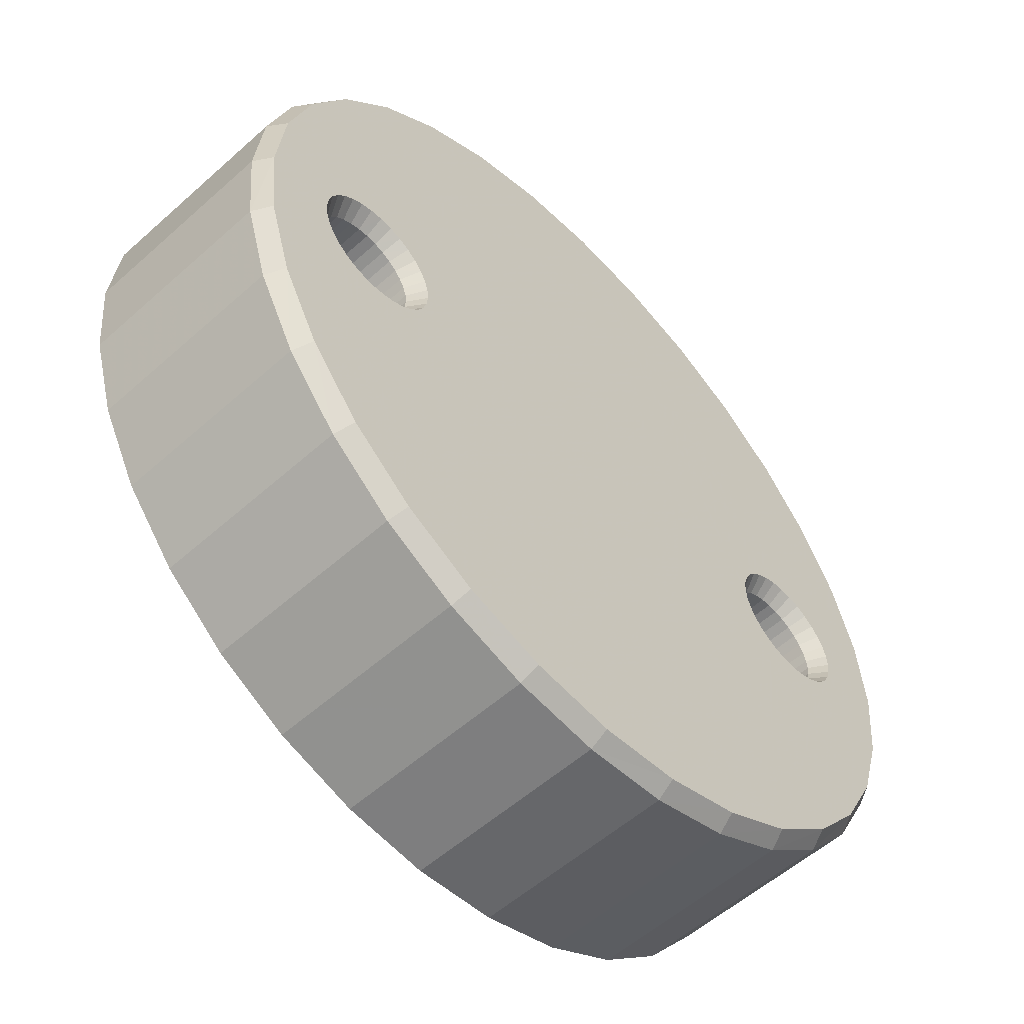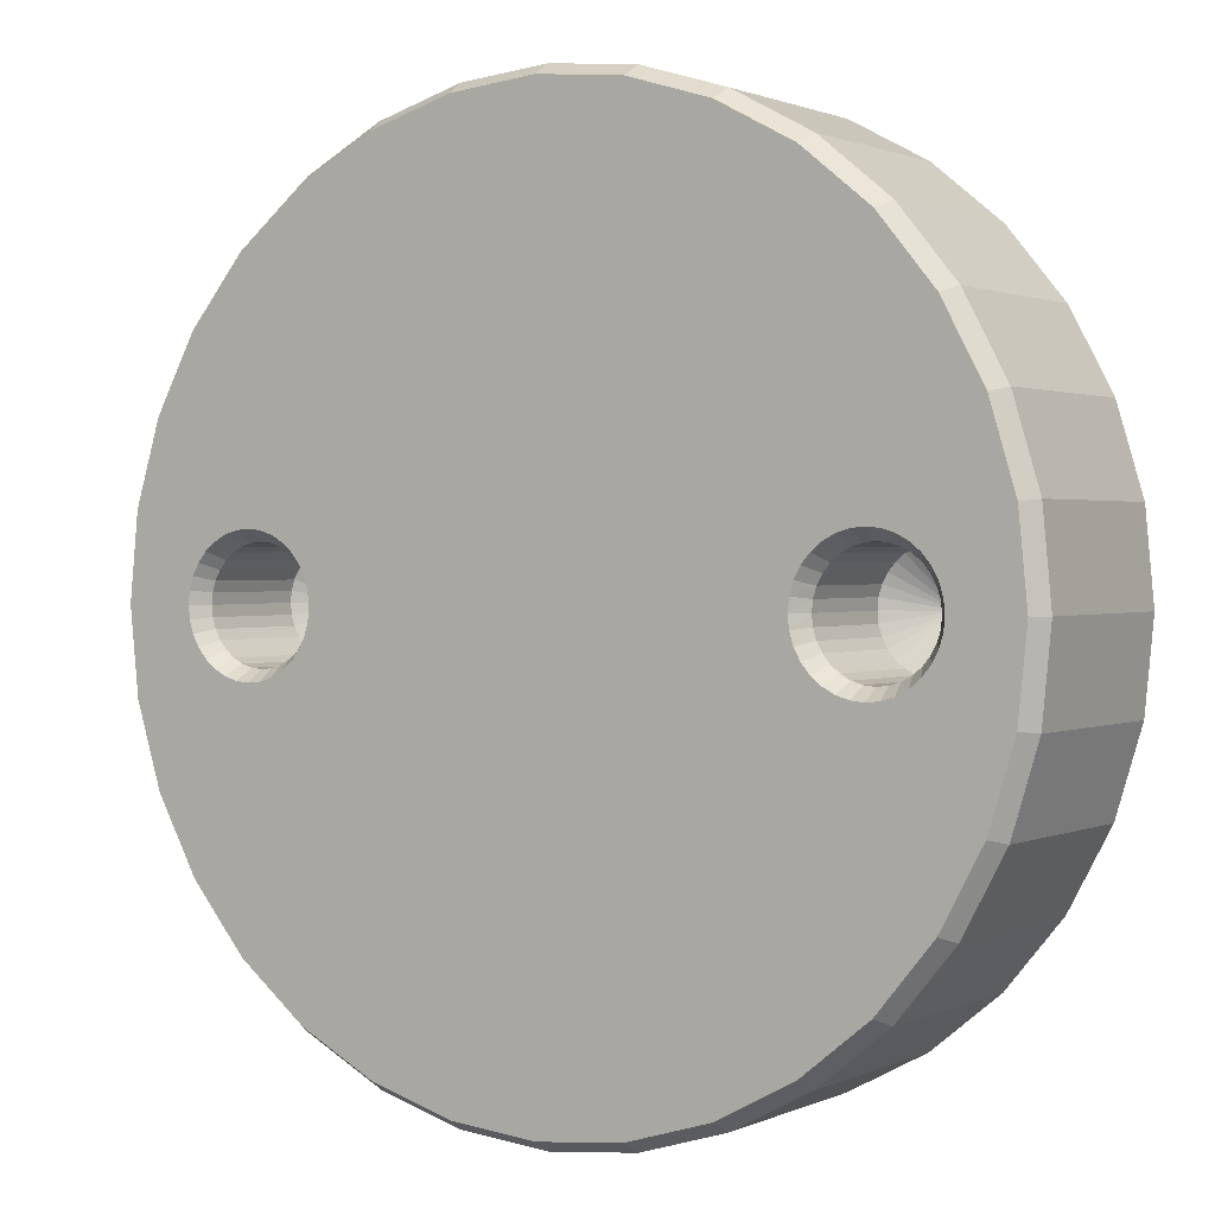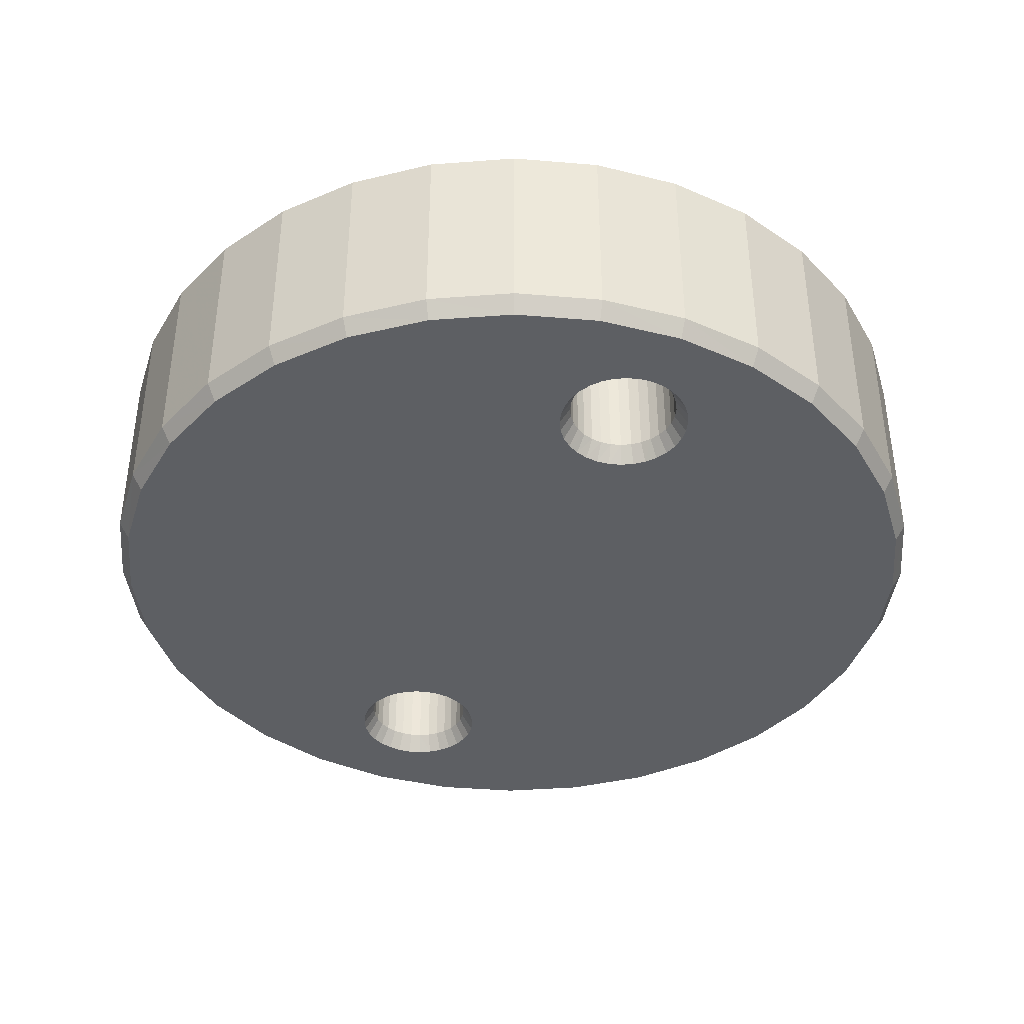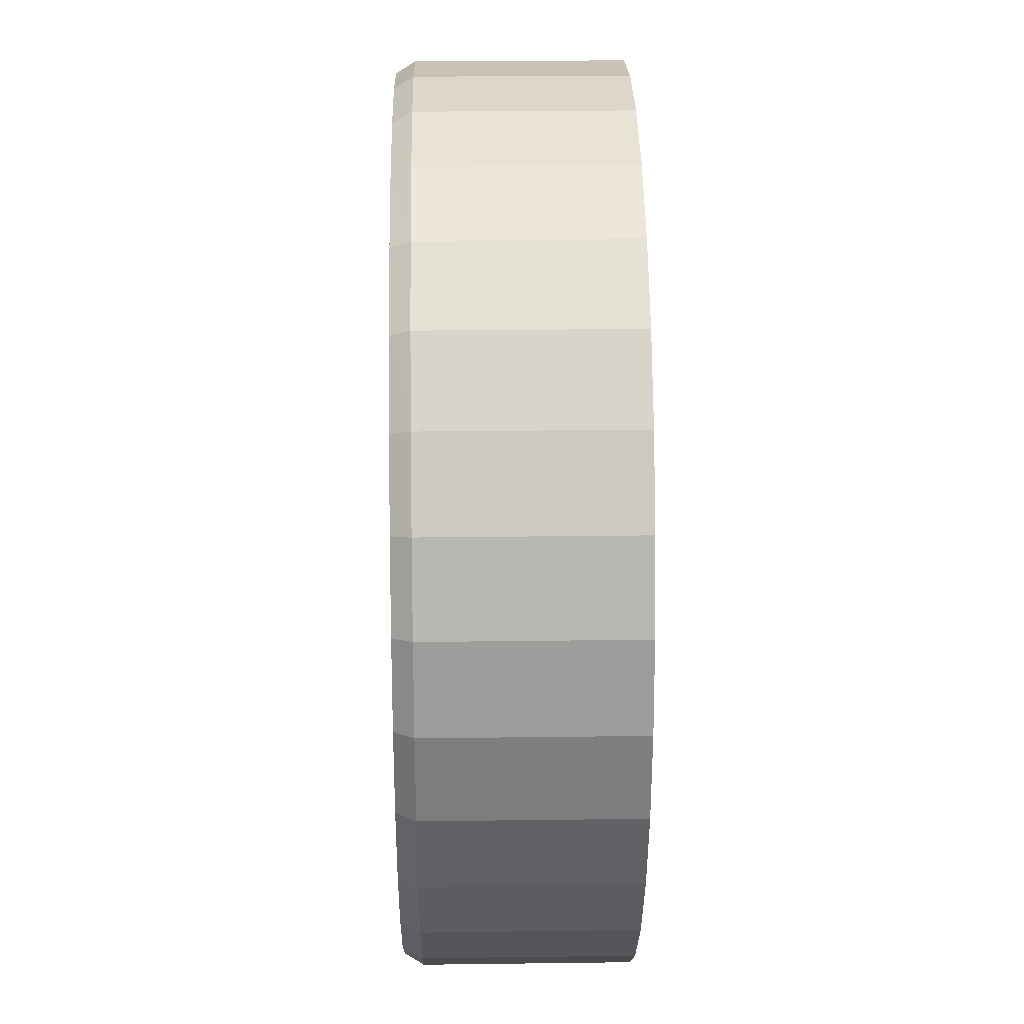
<metadata>
{"format":"obj","ext":"obj","renderer":"f3d","projection":"perspective","resolution":1024,"background":"white","views":[{"elev":-55.8,"azim":-46.9,"up":"+Z"},{"elev":1.2,"azim":32.3,"up":"+Z"},{"elev":-39.8,"azim":-112.8,"up":"+Y"},{"elev":25.1,"azim":88.8,"up":"+Z"}]}
</metadata>
<code>
v -0.02 0.005 0
v -0.01962 0.005 0.003902
v -0.01848 0.005 0.007654
v -0.01663 0.005 0.01111
v -0.01414 0.005 0.01414
v -0.01111 0.005 0.01663
v -0.007654 0.005 0.01848
v -0.003902 0.005 0.01962
v 0 0.005 0.02
v -0.003902 0.005 -0.01962
v -0.007654 0.005 -0.01848
v -0.01111 0.005 -0.01663
v -0.01414 0.005 -0.01414
v -0.01663 0.005 -0.01111
v -0.01848 0.005 -0.007654
v -0.01962 0.005 -0.003902
v -0.02 -0.004 0
v -0.01962 -0.004 0.003902
v -0.01848 -0.004 0.007654
v -0.01663 -0.004 0.01111
v -0.01414 -0.004 0.01414
v -0.01111 -0.004 0.01663
v -0.007654 -0.004 0.01848
v -0.003902 -0.004 0.01962
v 0 -0.004 0.02
v -0.003902 -0.004 -0.01962
v -0.007654 -0.004 -0.01848
v -0.01111 -0.004 -0.01663
v -0.01414 -0.004 -0.01414
v -0.01663 -0.004 -0.01111
v -0.01848 -0.004 -0.007654
v -0.01962 -0.004 -0.003902
v -0.0195 -0.00482 0
v -0.01912 -0.00482 0.003804
v -0.01801 -0.00482 0.007461
v -0.01621 -0.00482 0.01083
v -0.01379 -0.00482 0.01379
v -0.01083 -0.00482 0.01621
v -0.007461 -0.00482 0.01801
v -0.003804 -0.00482 0.01912
v 0 -0.00482 0.0195
v -0.003804 -0.00482 -0.01912
v -0.007461 -0.00482 -0.01801
v -0.01083 -0.00482 -0.01621
v -0.01379 -0.00482 -0.01379
v -0.01621 -0.00482 -0.01083
v -0.01801 -0.00482 -0.007461
v -0.01912 -0.00482 -0.003804
v -0.01642 -0.00482 0.0005857
v -0.01648 -0.00482 0
v -0.01625 -0.00482 0.001149
v -0.01597 -0.00482 0.001668
v -0.0156 -0.00482 0.002123
v -0.01514 -0.00482 0.002496
v -0.01462 -0.00482 0.002774
v -0.01406 -0.00482 0.002945
v -0.01348 -0.00482 0.003002
v -0.01289 -0.00482 0.002945
v -0.01233 -0.00482 0.002774
v -0.01181 -0.00482 0.002496
v -0.01135 -0.00482 0.002123
v -0.01098 -0.00482 0.001668
v -0.0107 -0.00482 0.001149
v -0.01053 -0.00482 0.0005857
v -0.01047 -0.00482 0
v -0.01053 -0.00482 -0.0005857
v -0.0107 -0.00482 -0.001149
v -0.01098 -0.00482 -0.001668
v -0.01135 -0.00482 -0.002123
v -0.01181 -0.00482 -0.002496
v -0.01233 -0.00482 -0.002774
v -0.01289 -0.00482 -0.002945
v -0.01348 -0.00482 -0.003002
v -0.01406 -0.00482 -0.002945
v -0.01462 -0.00482 -0.002774
v -0.01514 -0.00482 -0.002496
v -0.0156 -0.00482 -0.002123
v -0.01597 -0.00482 -0.001668
v -0.01625 -0.00482 -0.001149
v -0.01642 -0.00482 -0.0005857
v -0.01598 0.001 0
v -0.01593 0.001 0.0004877
v -0.01579 0.001 0.0009567
v -0.01555 0.001 0.001389
v -0.01524 0.001 0.001768
v -0.01486 0.001 0.002079
v -0.01443 0.001 0.00231
v -0.01396 0.001 0.002452
v -0.01348 0.001 0.0025
v -0.01299 0.001 0.002452
v -0.01252 0.001 0.00231
v -0.01209 0.001 0.002079
v -0.01171 0.001 0.001768
v -0.0114 0.001 0.001389
v -0.01117 0.001 0.0009567
v -0.01102 0.001 0.0004877
v -0.01098 0.001 0
v -0.01102 0.001 -0.0004877
v -0.01117 0.001 -0.0009567
v -0.0114 0.001 -0.001389
v -0.01171 0.001 -0.001768
v -0.01209 0.001 -0.002079
v -0.01252 0.001 -0.00231
v -0.01299 0.001 -0.002452
v -0.01348 0.001 -0.0025
v -0.01396 0.001 -0.002452
v -0.01443 0.001 -0.00231
v -0.01486 0.001 -0.002079
v -0.01524 0.001 -0.001768
v -0.01555 0.001 -0.001389
v -0.01579 0.001 -0.0009567
v -0.01593 0.001 -0.0004877
v -0.01598 -0.004 0
v -0.01593 -0.004 0.0004877
v -0.01579 -0.004 0.0009567
v -0.01555 -0.004 0.001389
v -0.01524 -0.004 0.001768
v -0.01486 -0.004 0.002079
v -0.01443 -0.004 0.00231
v -0.01396 -0.004 0.002452
v -0.01348 -0.004 0.0025
v -0.01299 -0.004 0.002452
v -0.01252 -0.004 0.00231
v -0.01209 -0.004 0.002079
v -0.01171 -0.004 0.001768
v -0.0114 -0.004 0.001389
v -0.01117 -0.004 0.0009567
v -0.01102 -0.004 0.0004877
v -0.01098 -0.004 0
v -0.01102 -0.004 -0.0004877
v -0.01117 -0.004 -0.0009567
v -0.0114 -0.004 -0.001389
v -0.01171 -0.004 -0.001768
v -0.01209 -0.004 -0.002079
v -0.01252 -0.004 -0.00231
v -0.01299 -0.004 -0.002452
v -0.01348 -0.004 -0.0025
v -0.01396 -0.004 -0.002452
v -0.01443 -0.004 -0.00231
v -0.01486 -0.004 -0.002079
v -0.01524 -0.004 -0.001768
v -0.01555 -0.004 -0.001389
v -0.01579 -0.004 -0.0009567
v -0.01593 -0.004 -0.0004877
v -0.01348 0.0025 0
v 0.02 0.005 0
v 0.01962 0.005 0.003902
v 0.01848 0.005 0.007654
v 0.01663 0.005 0.01111
v 0.01414 0.005 0.01414
v 0.01111 0.005 0.01663
v 0.007654 0.005 0.01848
v 0.003902 0.005 0.01962
v 0 0.005 -0.02
v 0.003902 0.005 -0.01962
v 0.007654 0.005 -0.01848
v 0.01111 0.005 -0.01663
v 0.01414 0.005 -0.01414
v 0.01663 0.005 -0.01111
v 0.01848 0.005 -0.007654
v 0.01962 0.005 -0.003902
v 0.02 -0.004 0
v 0.01962 -0.004 0.003902
v 0.01848 -0.004 0.007654
v 0.01663 -0.004 0.01111
v 0.01414 -0.004 0.01414
v 0.01111 -0.004 0.01663
v 0.007654 -0.004 0.01848
v 0.003902 -0.004 0.01962
v 0 -0.004 -0.02
v 0.003902 -0.004 -0.01962
v 0.007654 -0.004 -0.01848
v 0.01111 -0.004 -0.01663
v 0.01414 -0.004 -0.01414
v 0.01663 -0.004 -0.01111
v 0.01848 -0.004 -0.007654
v 0.01962 -0.004 -0.003902
v 0.0195 -0.00482 0
v 0.01912 -0.00482 0.003804
v 0.01801 -0.00482 0.007461
v 0.01621 -0.00482 0.01083
v 0.01379 -0.00482 0.01379
v 0.01083 -0.00482 0.01621
v 0.007461 -0.00482 0.01801
v 0.003804 -0.00482 0.01912
v 0 -0.00482 -0.0195
v 0.003804 -0.00482 -0.01912
v 0.007461 -0.00482 -0.01801
v 0.01083 -0.00482 -0.01621
v 0.01379 -0.00482 -0.01379
v 0.01621 -0.00482 -0.01083
v 0.01801 -0.00482 -0.007461
v 0.01912 -0.00482 -0.003804
v 0.01642 -0.00482 0.0005857
v 0.01648 -0.00482 0
v 0.01625 -0.00482 0.001149
v 0.01597 -0.00482 0.001668
v 0.0156 -0.00482 0.002123
v 0.01514 -0.00482 0.002496
v 0.01462 -0.00482 0.002774
v 0.01406 -0.00482 0.002945
v 0.01348 -0.00482 0.003002
v 0.01289 -0.00482 0.002945
v 0.01233 -0.00482 0.002774
v 0.01181 -0.00482 0.002496
v 0.01135 -0.00482 0.002123
v 0.01098 -0.00482 0.001668
v 0.0107 -0.00482 0.001149
v 0.01053 -0.00482 0.0005857
v 0.01047 -0.00482 0
v 0.01053 -0.00482 -0.0005857
v 0.0107 -0.00482 -0.001149
v 0.01098 -0.00482 -0.001668
v 0.01135 -0.00482 -0.002123
v 0.01181 -0.00482 -0.002496
v 0.01233 -0.00482 -0.002774
v 0.01289 -0.00482 -0.002945
v 0.01348 -0.00482 -0.003002
v 0.01406 -0.00482 -0.002945
v 0.01462 -0.00482 -0.002774
v 0.01514 -0.00482 -0.002496
v 0.0156 -0.00482 -0.002123
v 0.01597 -0.00482 -0.001668
v 0.01625 -0.00482 -0.001149
v 0.01642 -0.00482 -0.0005857
v 0.01598 0.001 0
v 0.01593 0.001 0.0004877
v 0.01579 0.001 0.0009567
v 0.01555 0.001 0.001389
v 0.01524 0.001 0.001768
v 0.01486 0.001 0.002079
v 0.01443 0.001 0.00231
v 0.01396 0.001 0.002452
v 0.01348 0.001 0.0025
v 0.01299 0.001 0.002452
v 0.01252 0.001 0.00231
v 0.01209 0.001 0.002079
v 0.01171 0.001 0.001768
v 0.0114 0.001 0.001389
v 0.01117 0.001 0.0009567
v 0.01102 0.001 0.0004877
v 0.01098 0.001 0
v 0.01102 0.001 -0.0004877
v 0.01117 0.001 -0.0009567
v 0.0114 0.001 -0.001389
v 0.01171 0.001 -0.001768
v 0.01209 0.001 -0.002079
v 0.01252 0.001 -0.00231
v 0.01299 0.001 -0.002452
v 0.01348 0.001 -0.0025
v 0.01396 0.001 -0.002452
v 0.01443 0.001 -0.00231
v 0.01486 0.001 -0.002079
v 0.01524 0.001 -0.001768
v 0.01555 0.001 -0.001389
v 0.01579 0.001 -0.0009567
v 0.01593 0.001 -0.0004877
v 0.01598 -0.004 0
v 0.01593 -0.004 0.0004877
v 0.01579 -0.004 0.0009567
v 0.01555 -0.004 0.001389
v 0.01524 -0.004 0.001768
v 0.01486 -0.004 0.002079
v 0.01443 -0.004 0.00231
v 0.01396 -0.004 0.002452
v 0.01348 -0.004 0.0025
v 0.01299 -0.004 0.002452
v 0.01252 -0.004 0.00231
v 0.01209 -0.004 0.002079
v 0.01171 -0.004 0.001768
v 0.0114 -0.004 0.001389
v 0.01117 -0.004 0.0009567
v 0.01102 -0.004 0.0004877
v 0.01098 -0.004 0
v 0.01102 -0.004 -0.0004877
v 0.01117 -0.004 -0.0009567
v 0.0114 -0.004 -0.001389
v 0.01171 -0.004 -0.001768
v 0.01209 -0.004 -0.002079
v 0.01252 -0.004 -0.00231
v 0.01299 -0.004 -0.002452
v 0.01348 -0.004 -0.0025
v 0.01396 -0.004 -0.002452
v 0.01443 -0.004 -0.00231
v 0.01486 -0.004 -0.002079
v 0.01524 -0.004 -0.001768
v 0.01555 -0.004 -0.001389
v 0.01579 -0.004 -0.0009567
v 0.01593 -0.004 -0.0004877
v 0.01348 0.0025 0
f 1 2 18
f 18 17 1
f 2 3 19
f 19 18 2
f 3 4 20
f 20 19 3
f 4 5 21
f 21 20 4
f 5 6 22
f 22 21 5
f 6 7 23
f 23 22 6
f 7 8 24
f 24 23 7
f 8 9 25
f 25 24 8
f 154 10 26
f 26 170 154
f 10 11 27
f 27 26 10
f 11 12 28
f 28 27 11
f 12 13 29
f 29 28 12
f 13 14 30
f 30 29 13
f 14 15 31
f 31 30 14
f 15 16 32
f 32 31 15
f 16 1 17
f 17 32 16
f 17 18 34
f 34 33 17
f 18 19 35
f 35 34 18
f 19 20 36
f 36 35 19
f 20 21 37
f 37 36 20
f 21 22 38
f 38 37 21
f 22 23 39
f 39 38 22
f 23 24 40
f 40 39 23
f 24 25 41
f 41 40 24
f 170 26 42
f 42 186 170
f 26 27 43
f 43 42 26
f 27 28 44
f 44 43 27
f 28 29 45
f 45 44 28
f 29 30 46
f 46 45 29
f 30 31 47
f 47 46 30
f 31 32 48
f 48 47 31
f 32 17 33
f 33 48 32
f 81 113 114
f 114 82 81
f 82 114 115
f 115 83 82
f 83 115 116
f 116 84 83
f 84 116 117
f 117 85 84
f 85 117 118
f 118 86 85
f 86 118 119
f 119 87 86
f 87 119 120
f 120 88 87
f 88 120 121
f 121 89 88
f 89 121 122
f 122 90 89
f 90 122 123
f 123 91 90
f 91 123 124
f 124 92 91
f 92 124 125
f 125 93 92
f 93 125 126
f 126 94 93
f 94 126 127
f 127 95 94
f 95 127 128
f 128 96 95
f 96 128 129
f 129 97 96
f 97 129 130
f 130 98 97
f 98 130 131
f 131 99 98
f 99 131 132
f 132 100 99
f 100 132 133
f 133 101 100
f 101 133 134
f 134 102 101
f 102 134 135
f 135 103 102
f 103 135 136
f 136 104 103
f 104 136 137
f 137 105 104
f 105 137 138
f 138 106 105
f 106 138 139
f 139 107 106
f 107 139 140
f 140 108 107
f 108 140 141
f 141 109 108
f 109 141 142
f 142 110 109
f 110 142 143
f 143 111 110
f 111 143 144
f 144 112 111
f 112 144 113
f 113 81 112
f 82 145 81
f 83 145 82
f 84 145 83
f 85 145 84
f 86 145 85
f 87 145 86
f 88 145 87
f 89 145 88
f 90 145 89
f 91 145 90
f 92 145 91
f 93 145 92
f 94 145 93
f 95 145 94
f 96 145 95
f 97 145 96
f 98 145 97
f 99 145 98
f 100 145 99
f 101 145 100
f 102 145 101
f 103 145 102
f 104 145 103
f 105 145 104
f 106 145 105
f 107 145 106
f 108 145 107
f 109 145 108
f 110 145 109
f 111 145 110
f 112 145 111
f 81 145 112
f 113 50 49
f 49 114 113
f 114 49 51
f 51 115 114
f 115 51 52
f 52 116 115
f 116 52 53
f 53 117 116
f 117 53 54
f 54 118 117
f 118 54 55
f 55 119 118
f 119 55 56
f 56 120 119
f 120 56 57
f 57 121 120
f 121 57 58
f 58 122 121
f 122 58 59
f 59 123 122
f 123 59 60
f 60 124 123
f 124 60 61
f 61 125 124
f 125 61 62
f 62 126 125
f 126 62 63
f 63 127 126
f 127 63 64
f 64 128 127
f 128 64 65
f 65 129 128
f 129 65 66
f 66 130 129
f 130 66 67
f 67 131 130
f 131 67 68
f 68 132 131
f 132 68 69
f 69 133 132
f 133 69 70
f 70 134 133
f 134 70 71
f 71 135 134
f 135 71 72
f 72 136 135
f 136 72 73
f 73 137 136
f 137 73 74
f 74 138 137
f 138 74 75
f 75 139 138
f 139 75 76
f 76 140 139
f 140 76 77
f 77 141 140
f 141 77 78
f 78 142 141
f 142 78 79
f 79 143 142
f 143 79 80
f 80 144 143
f 144 80 50
f 50 113 144
f 49 50 33
f 51 49 33
f 52 51 33
f 53 52 33
f 54 53 33
f 33 34 35
f 35 36 37
f 33 35 37
f 37 38 39
f 39 40 41
f 37 39 41
f 33 37 41
f 54 33 41
f 55 54 41
f 56 55 41
f 57 56 41
f 58 57 41
f 59 58 41
f 60 59 41
f 61 60 41
f 62 61 41
f 63 62 41
f 64 63 41
f 65 64 41
f 66 65 41
f 67 66 41
f 41 186 42
f 42 43 44
f 41 42 44
f 67 41 44
f 68 67 44
f 69 68 44
f 70 69 44
f 71 70 44
f 72 71 44
f 73 72 44
f 74 73 44
f 75 74 44
f 76 75 44
f 77 76 44
f 78 77 44
f 79 78 44
f 79 44 45
f 80 79 45
f 80 45 46
f 80 46 47
f 80 47 48
f 80 48 33
f 50 80 33
f 146 162 163
f 163 147 146
f 147 163 164
f 164 148 147
f 148 164 165
f 165 149 148
f 149 165 166
f 166 150 149
f 150 166 167
f 167 151 150
f 151 167 168
f 168 152 151
f 152 168 169
f 169 153 152
f 153 169 25
f 25 9 153
f 154 170 171
f 171 155 154
f 155 171 172
f 172 156 155
f 156 172 173
f 173 157 156
f 157 173 174
f 174 158 157
f 158 174 175
f 175 159 158
f 159 175 176
f 176 160 159
f 160 176 177
f 177 161 160
f 161 177 162
f 162 146 161
f 162 178 179
f 179 163 162
f 163 179 180
f 180 164 163
f 164 180 181
f 181 165 164
f 165 181 182
f 182 166 165
f 166 182 183
f 183 167 166
f 167 183 184
f 184 168 167
f 168 184 185
f 185 169 168
f 169 185 41
f 41 25 169
f 170 186 187
f 187 171 170
f 171 187 188
f 188 172 171
f 172 188 189
f 189 173 172
f 173 189 190
f 190 174 173
f 174 190 191
f 191 175 174
f 175 191 192
f 192 176 175
f 176 192 193
f 193 177 176
f 177 193 178
f 178 162 177
f 226 227 259
f 259 258 226
f 227 228 260
f 260 259 227
f 228 229 261
f 261 260 228
f 229 230 262
f 262 261 229
f 230 231 263
f 263 262 230
f 231 232 264
f 264 263 231
f 232 233 265
f 265 264 232
f 233 234 266
f 266 265 233
f 234 235 267
f 267 266 234
f 235 236 268
f 268 267 235
f 236 237 269
f 269 268 236
f 237 238 270
f 270 269 237
f 238 239 271
f 271 270 238
f 239 240 272
f 272 271 239
f 240 241 273
f 273 272 240
f 241 242 274
f 274 273 241
f 242 243 275
f 275 274 242
f 243 244 276
f 276 275 243
f 244 245 277
f 277 276 244
f 245 246 278
f 278 277 245
f 246 247 279
f 279 278 246
f 247 248 280
f 280 279 247
f 248 249 281
f 281 280 248
f 249 250 282
f 282 281 249
f 250 251 283
f 283 282 250
f 251 252 284
f 284 283 251
f 252 253 285
f 285 284 252
f 253 254 286
f 286 285 253
f 254 255 287
f 287 286 254
f 255 256 288
f 288 287 255
f 256 257 289
f 289 288 256
f 257 226 258
f 258 289 257
f 227 226 290
f 228 227 290
f 229 228 290
f 230 229 290
f 231 230 290
f 232 231 290
f 233 232 290
f 234 233 290
f 235 234 290
f 236 235 290
f 237 236 290
f 238 237 290
f 239 238 290
f 240 239 290
f 241 240 290
f 242 241 290
f 243 242 290
f 244 243 290
f 245 244 290
f 246 245 290
f 247 246 290
f 248 247 290
f 249 248 290
f 250 249 290
f 251 250 290
f 252 251 290
f 253 252 290
f 254 253 290
f 255 254 290
f 256 255 290
f 257 256 290
f 226 257 290
f 258 259 194
f 194 195 258
f 259 260 196
f 196 194 259
f 260 261 197
f 197 196 260
f 261 262 198
f 198 197 261
f 262 263 199
f 199 198 262
f 263 264 200
f 200 199 263
f 264 265 201
f 201 200 264
f 265 266 202
f 202 201 265
f 266 267 203
f 203 202 266
f 267 268 204
f 204 203 267
f 268 269 205
f 205 204 268
f 269 270 206
f 206 205 269
f 270 271 207
f 207 206 270
f 271 272 208
f 208 207 271
f 272 273 209
f 209 208 272
f 273 274 210
f 210 209 273
f 274 275 211
f 211 210 274
f 275 276 212
f 212 211 275
f 276 277 213
f 213 212 276
f 277 278 214
f 214 213 277
f 278 279 215
f 215 214 278
f 279 280 216
f 216 215 279
f 280 281 217
f 217 216 280
f 281 282 218
f 218 217 281
f 282 283 219
f 219 218 282
f 283 284 220
f 220 219 283
f 284 285 221
f 221 220 284
f 285 286 222
f 222 221 285
f 286 287 223
f 223 222 286
f 287 288 224
f 224 223 287
f 288 289 225
f 225 224 288
f 289 258 195
f 195 225 289
f 189 188 187
f 187 186 41
f 189 187 41
f 41 185 184
f 184 183 182
f 41 184 182
f 182 181 180
f 180 179 178
f 182 180 178
f 41 182 178
f 178 195 194
f 178 194 196
f 178 196 197
f 178 197 198
f 178 198 199
f 41 178 199
f 41 199 200
f 41 200 201
f 41 201 202
f 41 202 203
f 41 203 204
f 41 204 205
f 41 205 206
f 41 206 207
f 41 207 208
f 41 208 209
f 41 209 210
f 41 210 211
f 41 211 212
f 189 41 212
f 189 212 213
f 189 213 214
f 189 214 215
f 189 215 216
f 189 216 217
f 189 217 218
f 189 218 219
f 189 219 220
f 189 220 221
f 189 221 222
f 189 222 223
f 189 223 224
f 190 189 224
f 190 224 225
f 191 190 225
f 192 191 225
f 193 192 225
f 178 193 225
f 195 178 225

</code>
